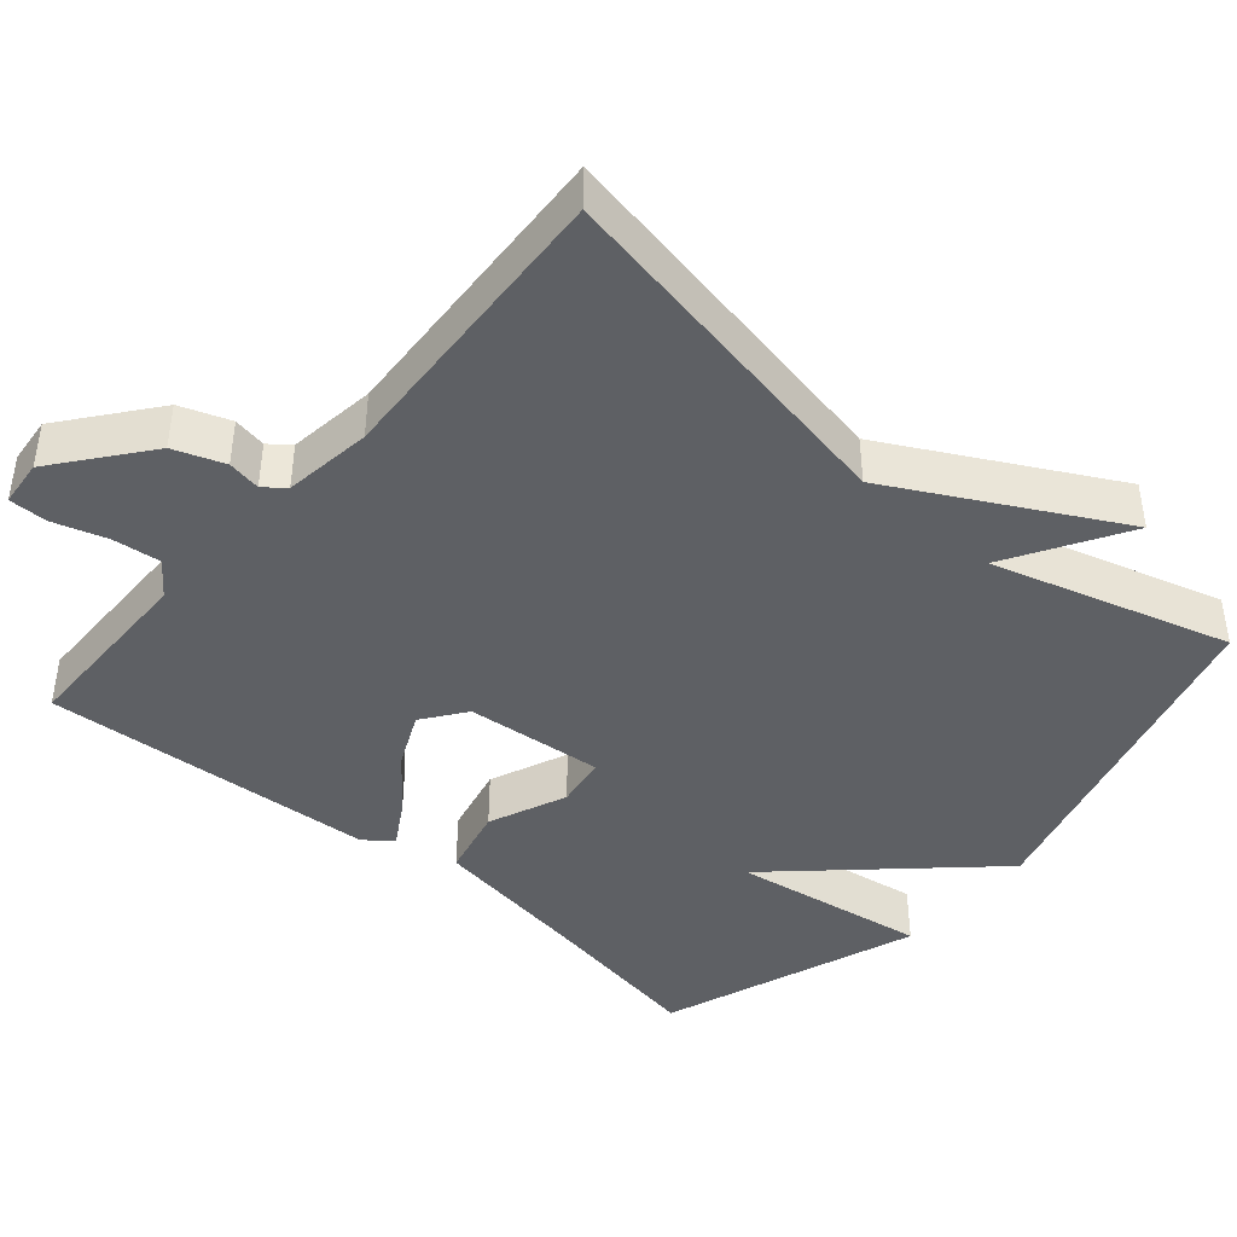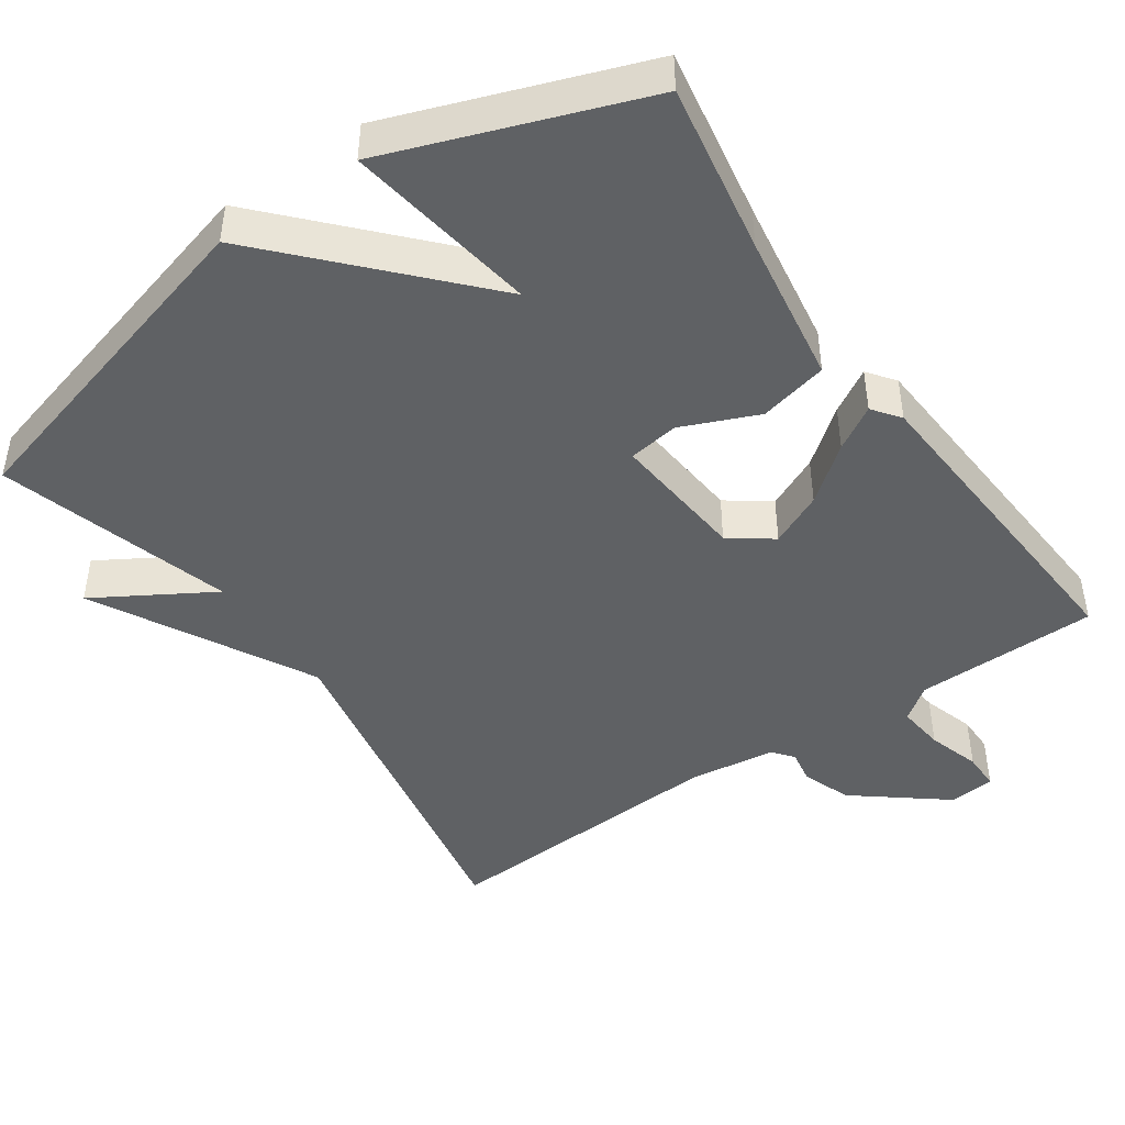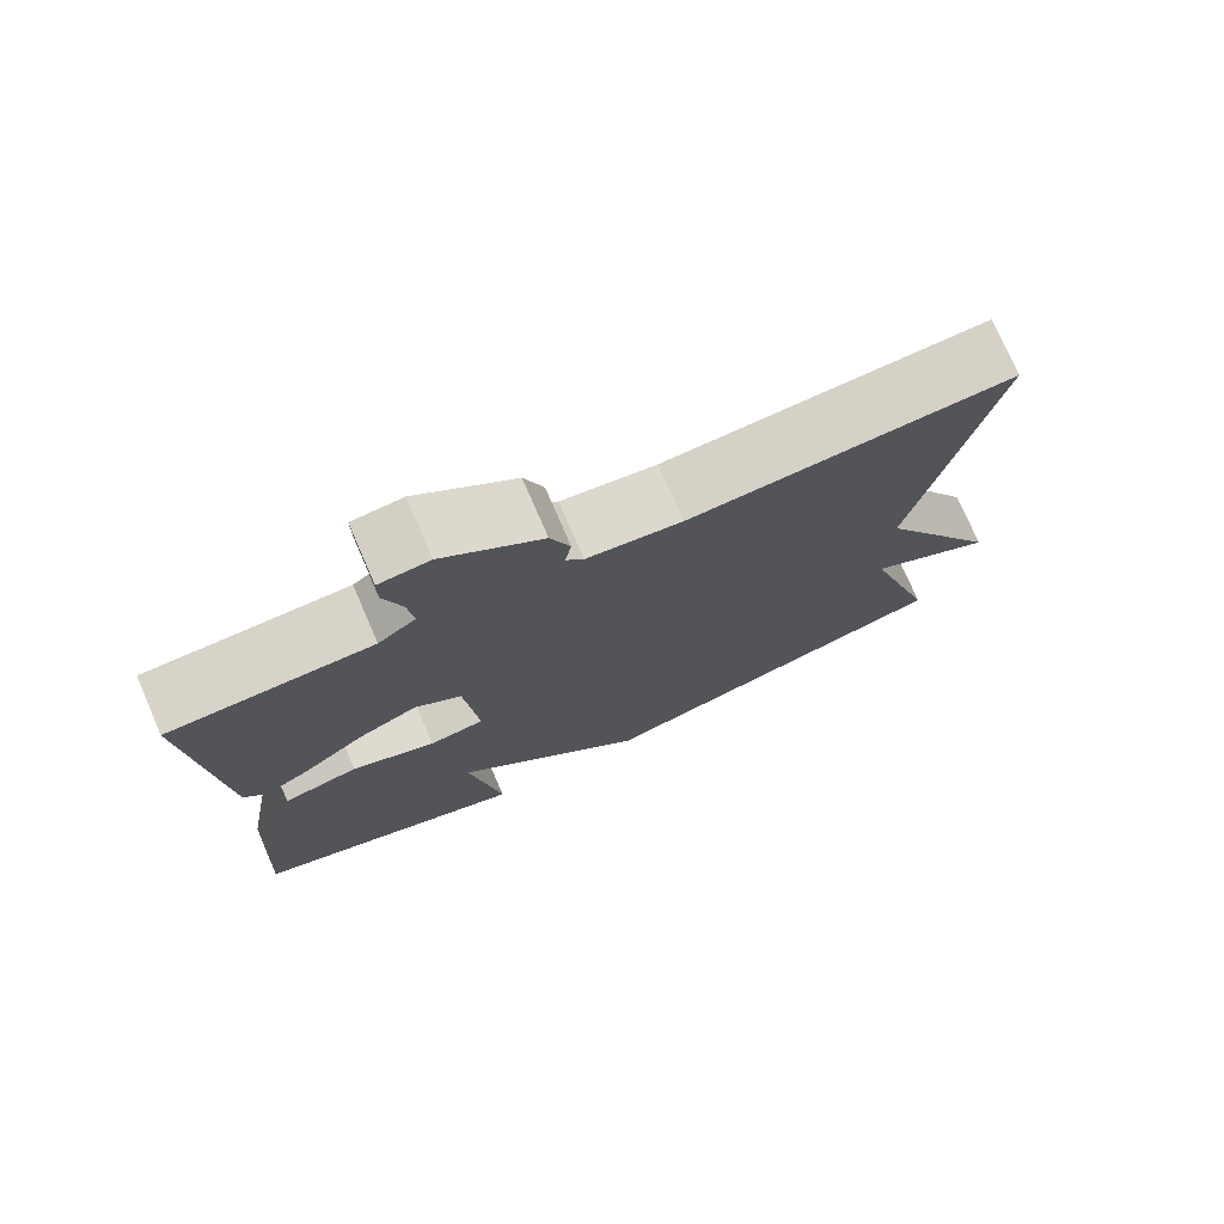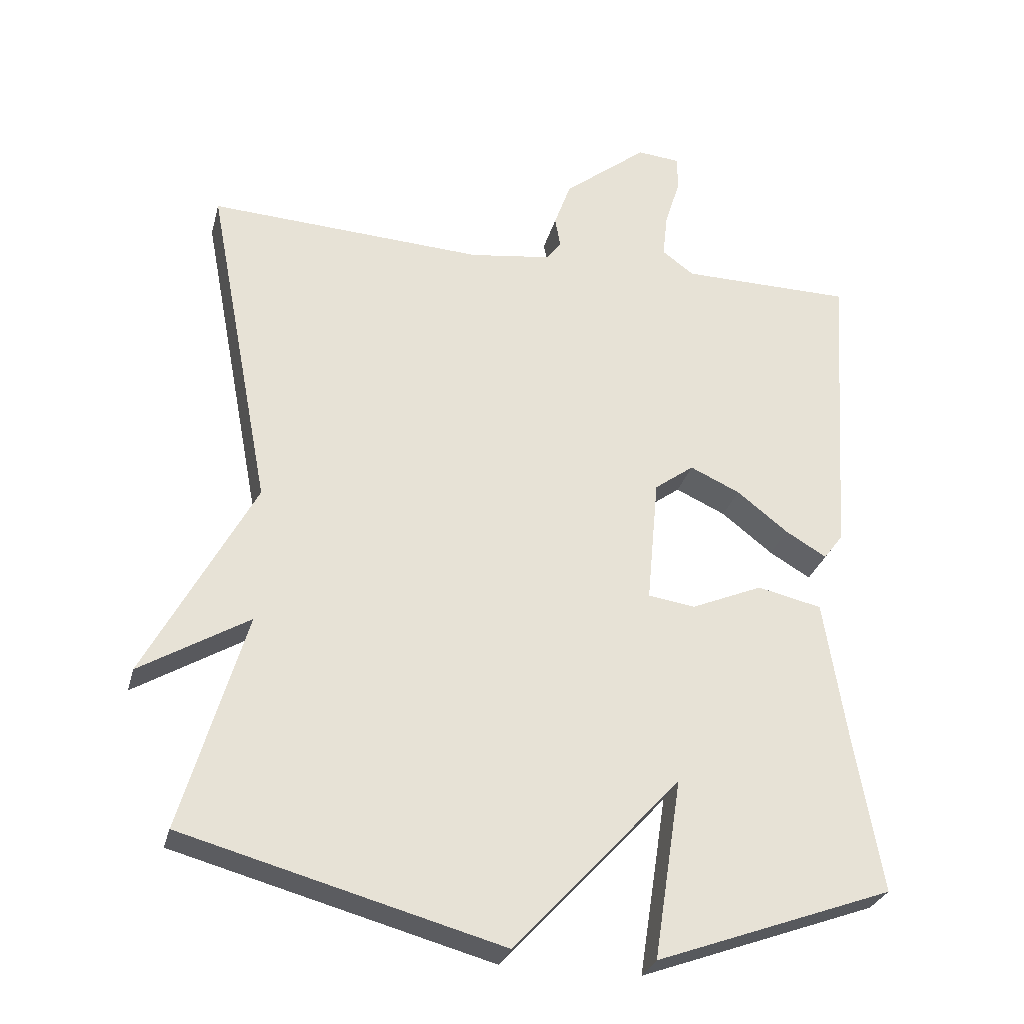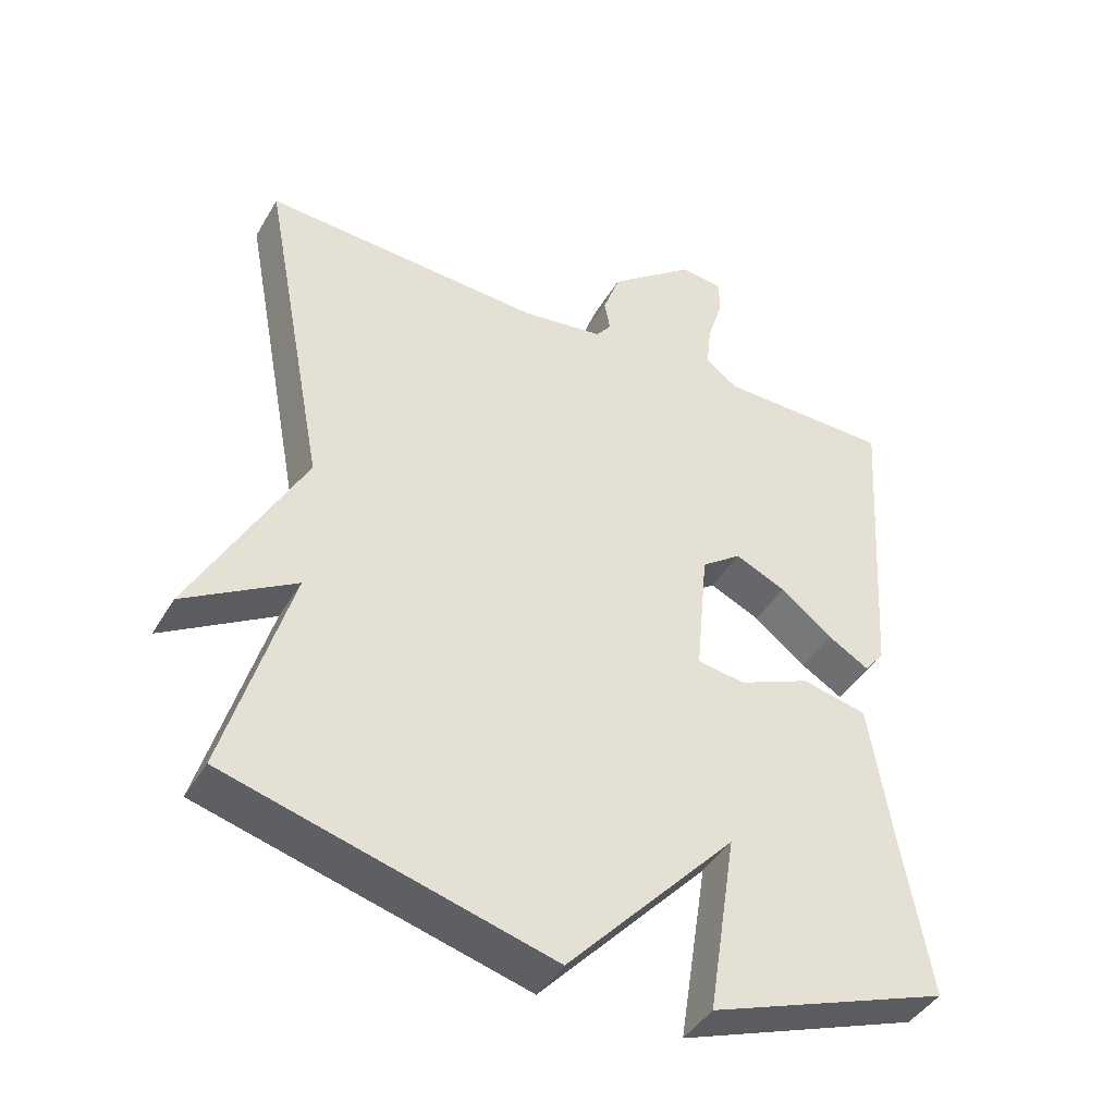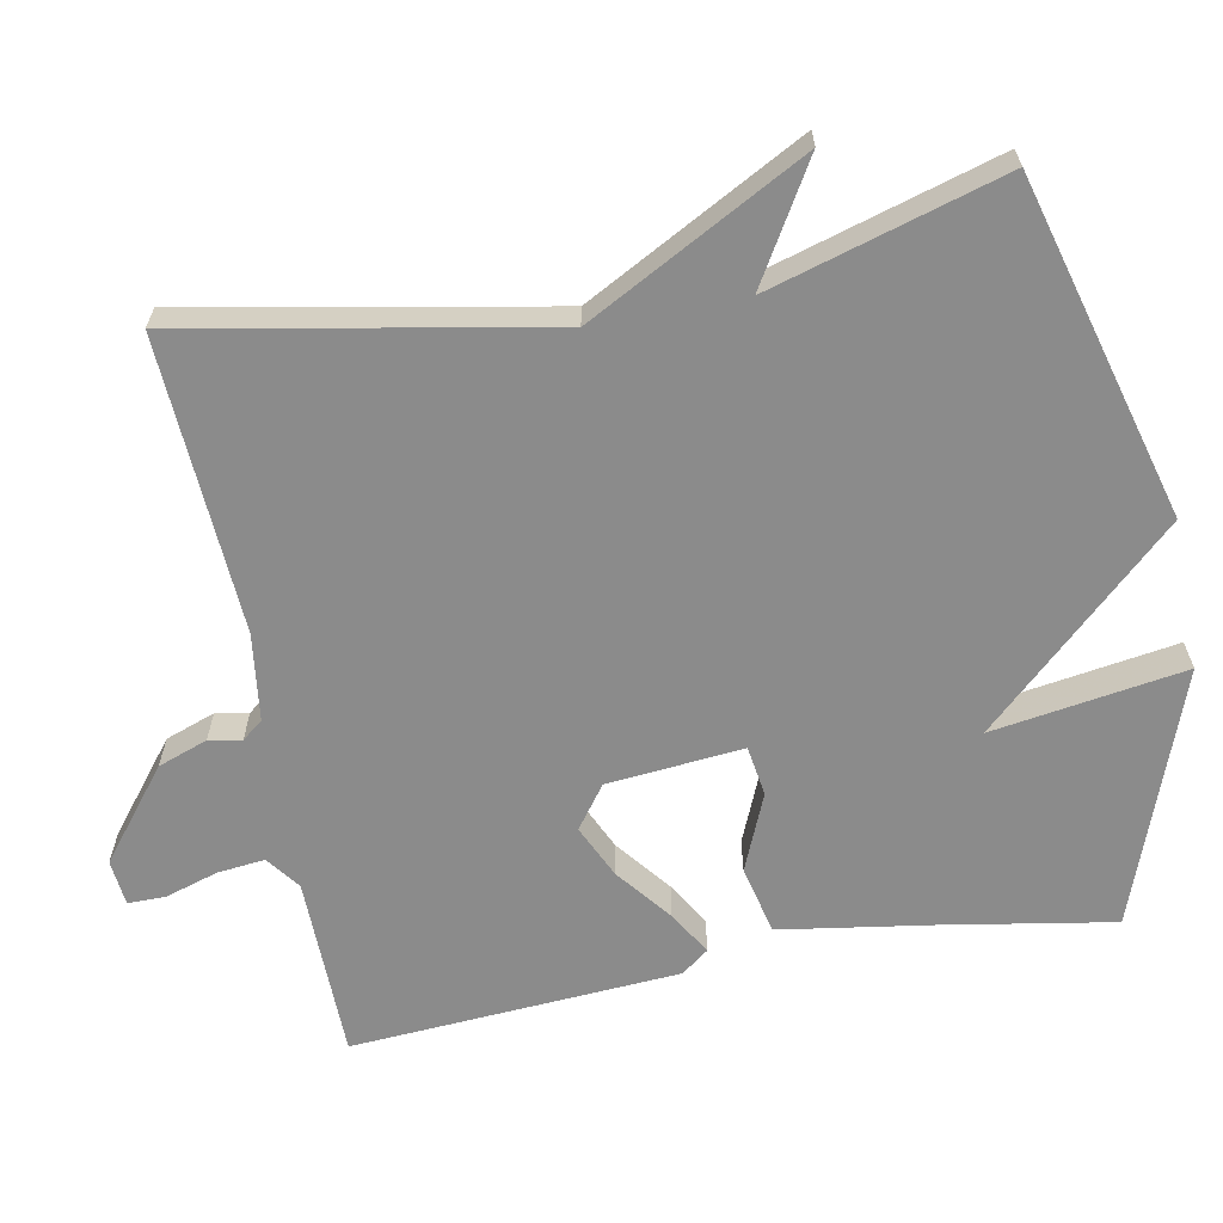
<metadata>
{"format":"obj","ext":"obj","renderer":"f3d","projection":"perspective","resolution":1024,"background":"white","views":[{"elev":-42.9,"azim":49.4,"up":"+Y"},{"elev":-45.4,"azim":-145.3,"up":"+Y"},{"elev":76.1,"azim":-23.5,"up":"+Z"},{"elev":-28.9,"azim":166.0,"up":"+Z"},{"elev":-42.9,"azim":151.6,"up":"+Z"},{"elev":-63.9,"azim":100.9,"up":"+Y"}]}
</metadata>
<code>
v -0.5 0.07 -0.5
v -0.46 0.07 -0.27
v -0.428 0.07 -0.066
v -0.335 0.07 -0.045
v -0.232 0.07 -0.089
v -0.164 0.07 -0.079
v -0.181 0.07 0.104
v -0.238 0.07 0.146
v -0.31 0.07 0.113
v -0.384 0.07 0.055
v -0.443 0.07 0.02
v -0.471 0.07 0.057
v -0.5 0.07 0.5
v -0.253 0.07 0.503
v -0.207 0.07 0.537
v -0.214 0.07 0.601
v -0.236 0.07 0.672
v -0.236 0.07 0.723
v -0.174 0.07 0.729
v -0.053 0.07 0.633
v -0.029 0.07 0.566
v -0.037 0.07 0.522
v -0.015 0.07 0.494
v 0.102 0.07 0.478
v 0.5 0.07 0.5
v 0.408 0.07 0.015
v 0.565 0.07 -0.279
v 0.408 0.07 -0.185
v 0.5 0.07 -0.5
v 0.042 0.07 -0.625
v -0.198 0.07 -0.365
v -0.158 0.07 -0.625
v -0.5 0 -0.5
v -0.46 0 -0.27
v -0.428 0 -0.066
v -0.335 0 -0.045
v -0.232 0 -0.089
v -0.164 0 -0.079
v -0.181 0 0.104
v -0.238 0 0.146
v -0.31 0 0.113
v -0.384 0 0.055
v -0.443 0 0.02
v -0.471 0 0.057
v -0.5 0 0.5
v -0.253 0 0.503
v -0.207 0 0.537
v -0.214 0 0.601
v -0.236 0 0.672
v -0.236 0 0.723
v -0.174 0 0.729
v -0.053 0 0.633
v -0.029 0 0.566
v -0.037 0 0.522
v -0.015 0 0.494
v 0.102 0 0.478
v 0.5 0 0.5
v 0.408 0 0.015
v 0.565 0 -0.279
v 0.408 0 -0.185
v 0.5 0 -0.5
v 0.042 0 -0.625
v -0.198 0 -0.365
v -0.158 0 -0.625
f 31 32 1 2
f 28 29 30 31
f 28 31 2 3
f 26 27 28
f 24 25 26
f 23 24 26 28
f 22 23 28
f 20 21 22
f 19 20 22
f 18 19 22
f 17 18 22
f 16 17 22
f 15 16 22 28
f 14 15 28
f 12 13 14
f 11 12 14
f 10 11 14
f 9 10 14
f 8 9 14
f 7 8 14 28
f 6 7 28
f 5 6 28
f 3 4 5
f 3 5 28
f 34 33 64 63
f 63 62 61 60
f 35 34 63 60
f 60 59 58
f 58 57 56
f 60 58 56 55
f 60 55 54
f 54 53 52
f 54 52 51
f 54 51 50
f 54 50 49
f 54 49 48
f 60 54 48 47
f 60 47 46
f 46 45 44
f 46 44 43
f 46 43 42
f 46 42 41
f 46 41 40
f 60 46 40 39
f 60 39 38
f 60 38 37
f 37 36 35
f 60 37 35
f 1 33 34 2
f 2 34 35 3
f 3 35 36 4
f 4 36 37 5
f 5 37 38 6
f 6 38 39 7
f 7 39 40 8
f 8 40 41 9
f 9 41 42 10
f 10 42 43 11
f 11 43 44 12
f 12 44 45 13
f 13 45 46 14
f 14 46 47 15
f 15 47 48 16
f 16 48 49 17
f 17 49 50 18
f 18 50 51 19
f 19 51 52 20
f 20 52 53 21
f 21 53 54 22
f 22 54 55 23
f 23 55 56 24
f 24 56 57 25
f 25 57 58 26
f 26 58 59 27
f 27 59 60 28
f 28 60 61 29
f 29 61 62 30
f 30 62 63 31
f 31 63 64 32
f 32 64 33 1

</code>
